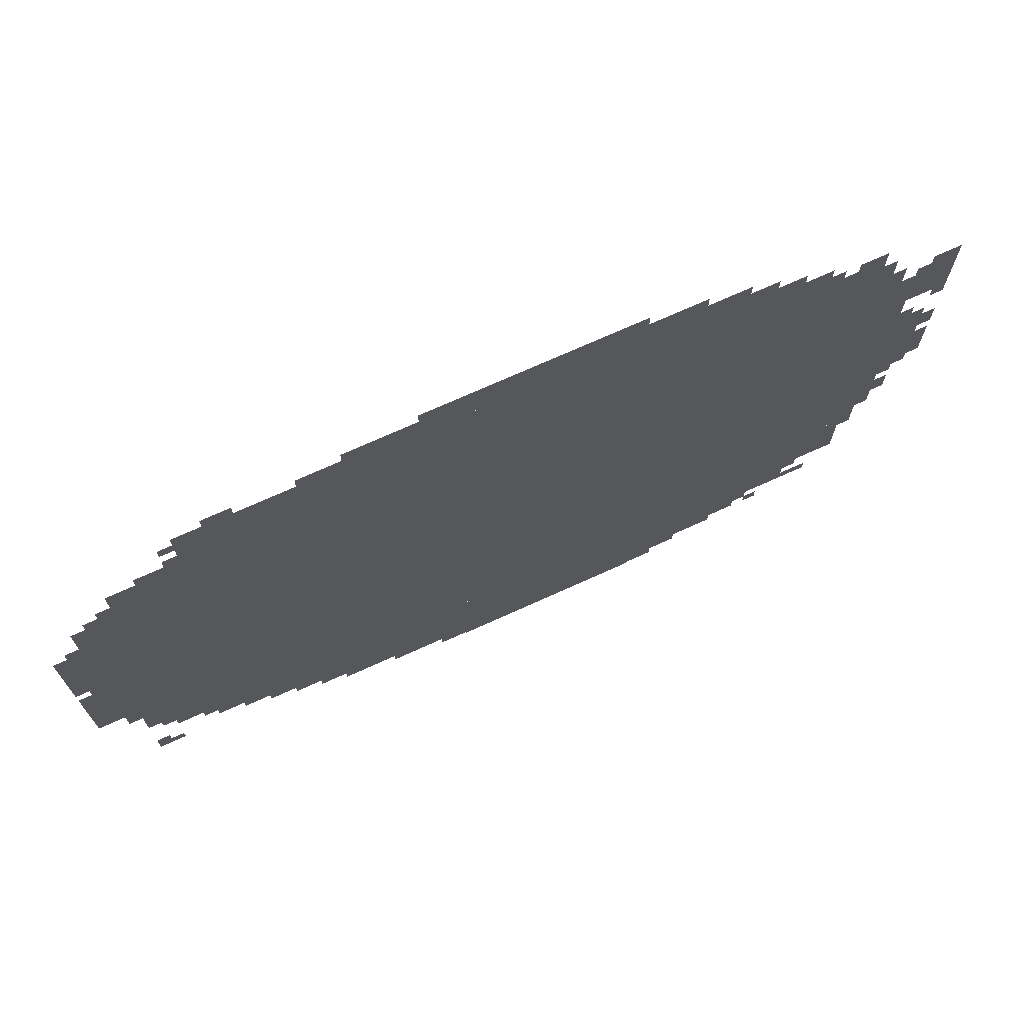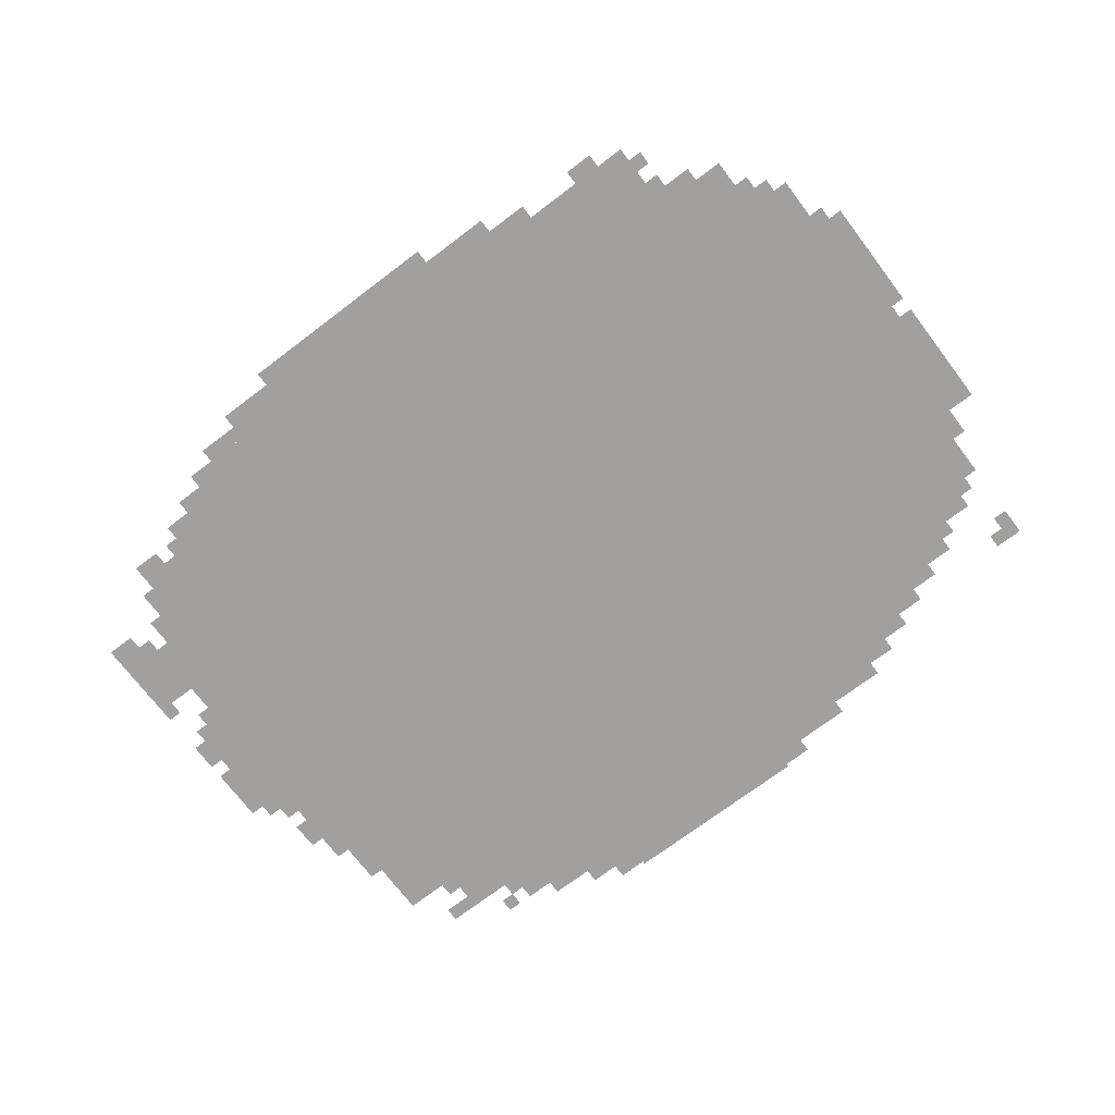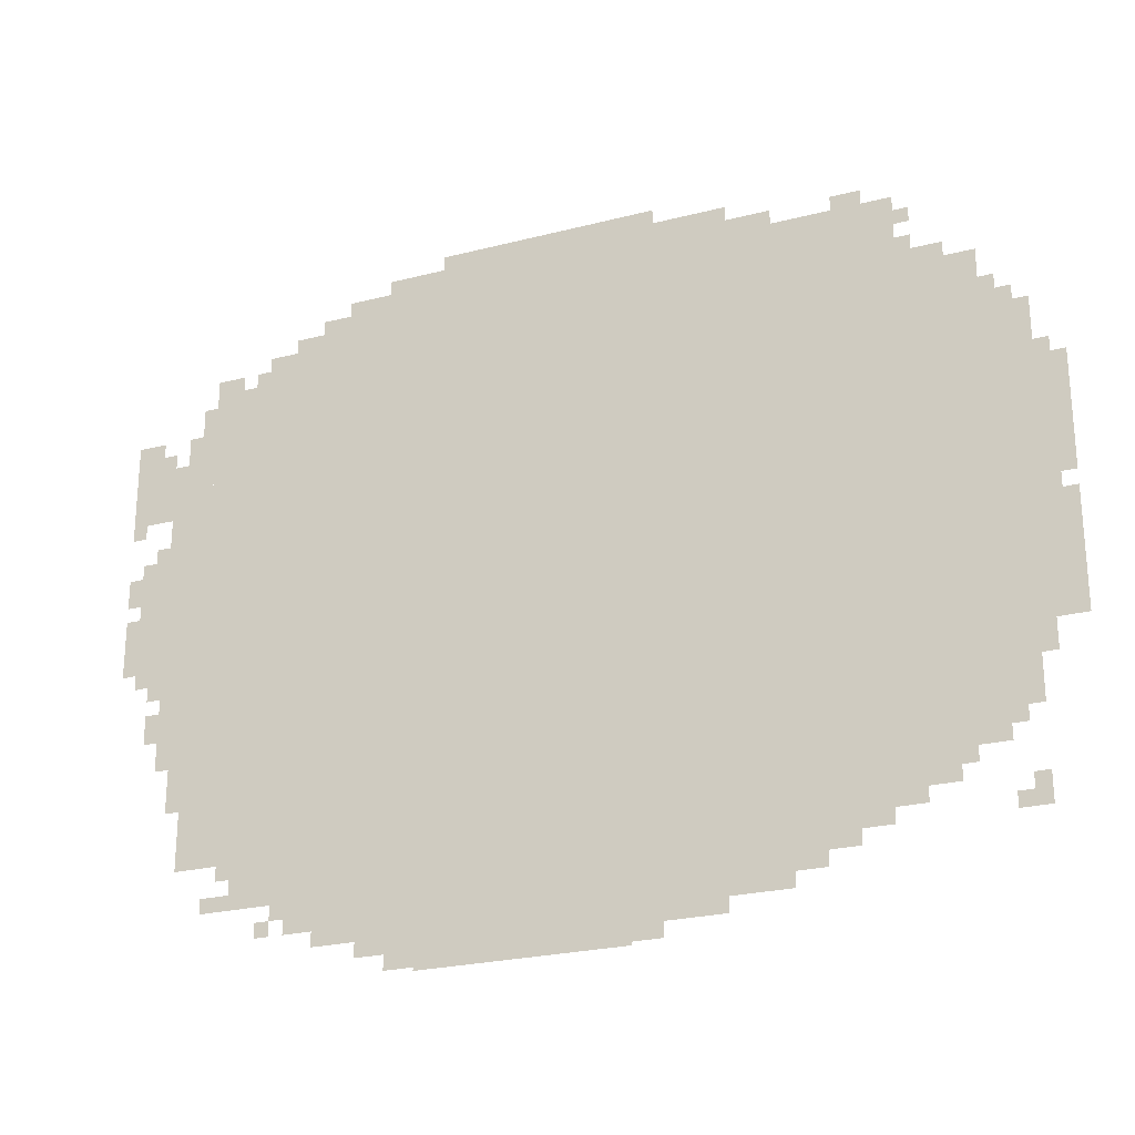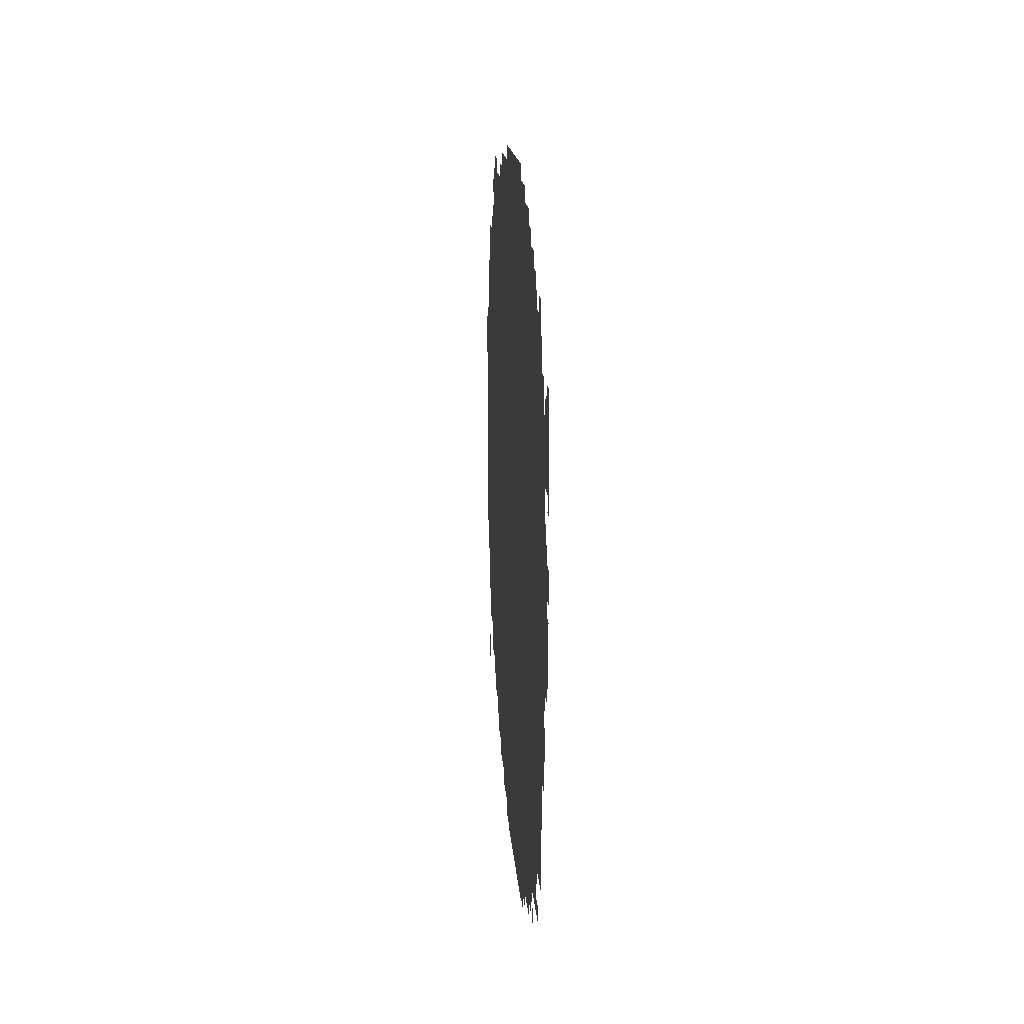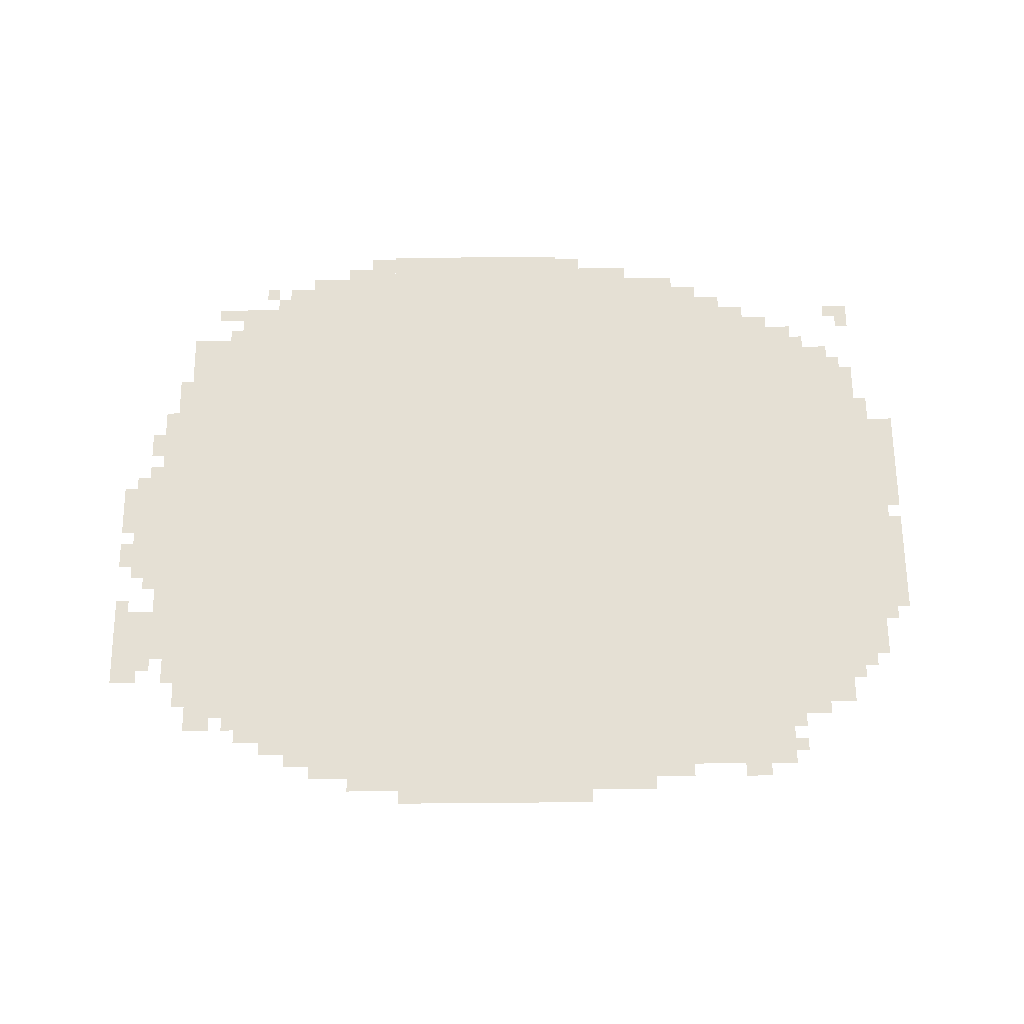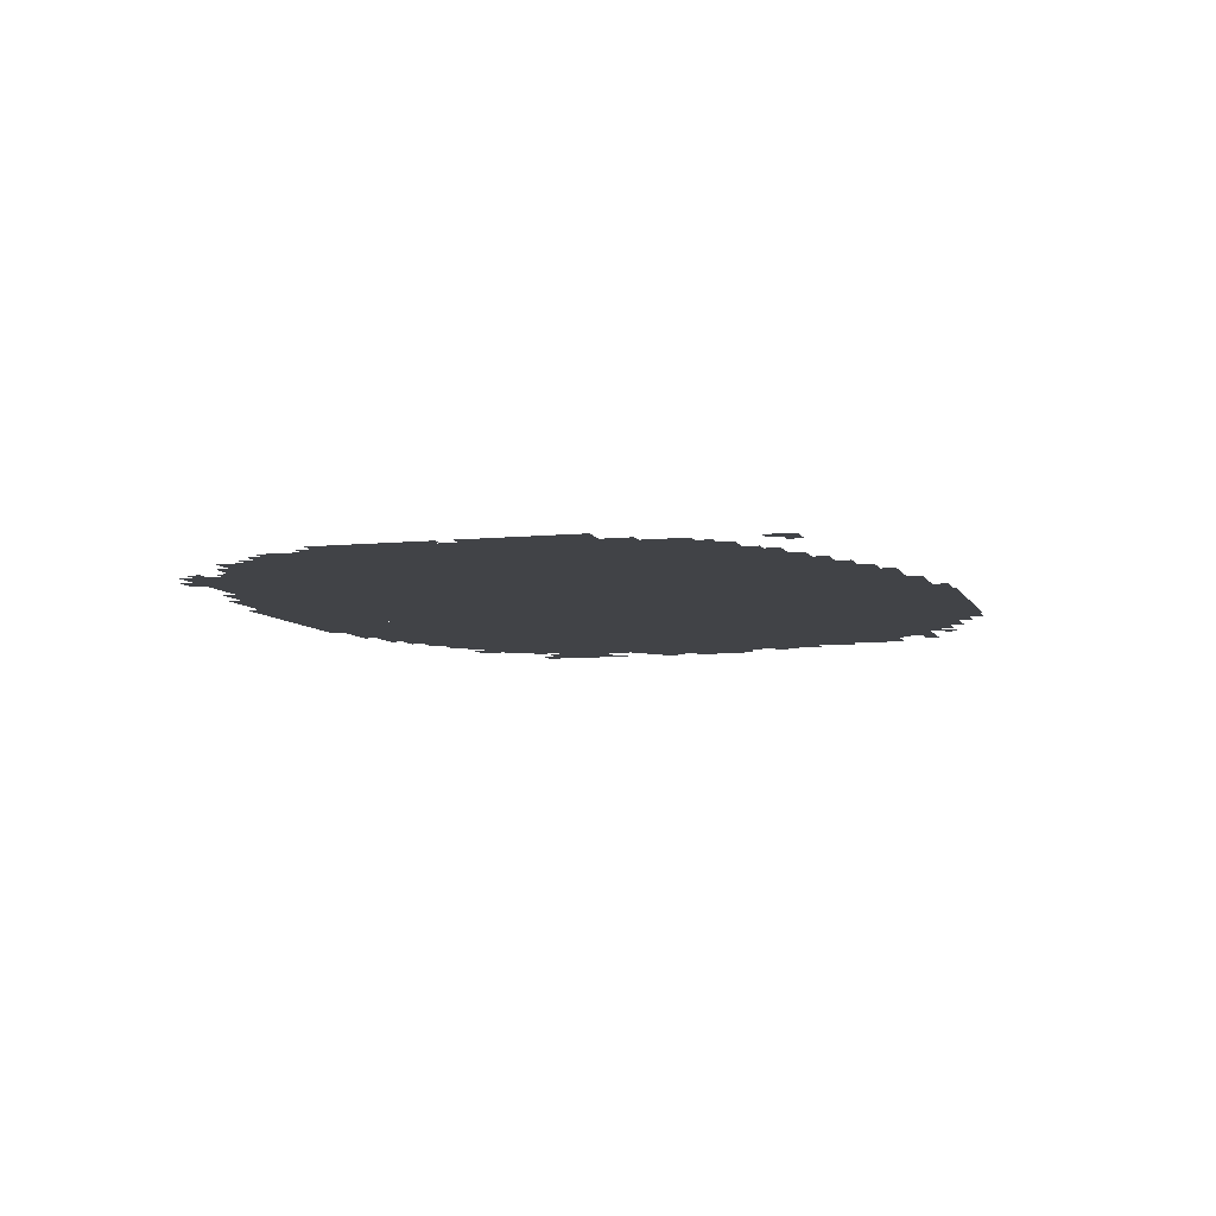
<metadata>
{"format":"obj","ext":"obj","renderer":"f3d","projection":"perspective","resolution":1024,"background":"white","views":[{"elev":71.1,"azim":-24.5,"up":"+Y"},{"elev":-71.8,"azim":-142.8,"up":"+Z"},{"elev":-24.6,"azim":-157.1,"up":"+Y"},{"elev":13.9,"azim":86.4,"up":"+Y"},{"elev":65.4,"azim":179.5,"up":"+Z"},{"elev":-7.1,"azim":-73.5,"up":"+Z"}]}
</metadata>
<code>
g z47_2-mesh
v -192 263 0
v -192 1351 0
v -1024 1351 0
v -1024 263 0
v -1024 263 0
v -1024 1351 0
v -1824 1351 0
v -1824 263 0
v -480 71 0
v -480 263 0
v -992 263 0
v -992 71 0
v -992 71 0
v -992 263 0
v -1472 263 0
v -1472 71 0
v -1088 1351 0
v -1088 1479 0
v -1728 1479 0
v -1728 1351 0
v -448 1351 0
v -448 1479 0
v -1088 1479 0
v -1088 1351 0
v -1824 807 0
v -1824 1191 0
v -1984 1191 0
v -1984 807 0
v -1824 455 0
v -1824 807 0
v -1984 807 0
v -1984 455 0
v -96 487 0
v -96 839 0
v -192 839 0
v -192 487 0
v -96 839 0
v -96 1191 0
v -192 1191 0
v -192 839 0
v -992 1479 0
v -992 1543 0
v -1376 1543 0
v -1376 1479 0
v -608 1479 0
v -608 1543 0
v -992 1543 0
v -992 1479 0
v -928 0 0
v -928 71 0
v -1152 71 0
v -1152 0 0
v -704 0 0
v -704 71 0
v -928 71 0
v -928 0 0
v -288 167 0
v -288 263 0
v -480 263 0
v -480 167 0
v 0 1063 0
v 0 1223 0
v -96 1223 0
v -96 1063 0
v -1824 359 0
v -1824 455 0
v -1952 455 0
v -1952 359 0
v -32 807 0
v -32 967 0
v -96 967 0
v -96 807 0
v -1984 807 0
v -1984 1095 0
v -2016 1095 0
v -2016 807 0
v -1984 519 0
v -1984 807 0
v -2016 807 0
v -2016 519 0
v -1536 135 0
v -1536 263 0
v -1600 263 0
v -1600 135 0
v -1824 1191 0
v -1824 1319 0
v -1888 1319 0
v -1888 1191 0
v -320 1351 0
v -320 1415 0
v -448 1415 0
v -448 1351 0
v -736 1543 0
v -736 1575 0
v -992 1575 0
v -992 1543 0
v -32 679 0
v -32 807 0
v -96 807 0
v -96 679 0
v -992 1543 0
v -992 1575 0
v -1216 1575 0
v -1216 1543 0
v -1600 167 0
v -1600 263 0
v -1664 263 0
v -1664 167 0
v -1472 167 0
v -1472 263 0
v -1536 263 0
v -1536 167 0
v -416 103 0
v -416 167 0
v -480 167 0
v -480 103 0
v -160 359 0
v -160 487 0
v -192 487 0
v -192 359 0
v -1664 199 0
v -1664 263 0
v -1728 263 0
v -1728 199 0
v -1824 295 0
v -1824 359 0
v -1888 359 0
v -1888 295 0
v -2016 807 0
v -2016 935 0
v -2047 935 0
v -2047 807 0
v -2016 935 0
v -2016 1063 0
v -2047 1063 0
v -2047 935 0
v -2016 647 0
v -2016 775 0
v -2047 775 0
v -2047 647 0
v -1472 103 0
v -1472 167 0
v -1536 167 0
v -1536 103 0
v -2016 519 0
v -2016 647 0
v -2047 647 0
v -2047 519 0
v -1152 39 0
v -1152 71 0
v -1248 71 0
v -1248 39 0
v -160 263 0
v -160 359 0
v -192 359 0
v -192 263 0
v -1248 39 0
v -1248 71 0
v -1344 71 0
v -1344 39 0
v -1888 1191 0
v -1888 1255 0
v -1920 1255 0
v -1920 1191 0
v 0 871 0
v 0 935 0
v -32 935 0
v -32 871 0
v 0 1223 0
v 0 1255 0
v -64 1255 0
v -64 1223 0
v -192 1351 0
v -192 1383 0
v -256 1383 0
v -256 1351 0
v -384 1415 0
v -384 1447 0
v -448 1447 0
v -448 1415 0
v -128 1191 0
v -128 1255 0
v -160 1255 0
v -160 1191 0
v -224 167 0
v -224 199 0
v -288 199 0
v -288 167 0
v -640 7 0
v -640 39 0
v -704 39 0
v -704 7 0
v -1152 7 0
v -1152 39 0
v -1216 39 0
v -1216 7 0
v -64 551 0
v -64 615 0
v -96 615 0
v -96 551 0
v -1728 231 0
v -1728 263 0
v -1792 263 0
v -1792 231 0
v -1920 167 0
v -1920 231 0
v -1952 231 0
v -1952 167 0
v -1600 1479 0
v -1600 1511 0
v -1664 1511 0
v -1664 1479 0
v -576 39 0
v -576 71 0
v -640 71 0
v -640 39 0
v -640 39 0
v -640 71 0
v -704 71 0
v -704 39 0
v 0 711 0
v 0 775 0
v -32 775 0
v -32 711 0
v -160 1191 0
v -160 1255 0
v -192 1255 0
v -192 1191 0
v 0 775 0
v 0 839 0
v -32 839 0
v -32 775 0
v -512 1479 0
v -512 1511 0
v -576 1511 0
v -576 1479 0
v -128 423 0
v -128 487 0
v -160 487 0
v -160 423 0
v -1376 1479 0
v -1376 1511 0
v -1440 1511 0
v -1440 1479 0
v -160 1255 0
v -160 1319 0
v -192 1319 0
v -192 1255 0
v -1888 327 0
v -1888 359 0
v -1920 359 0
v -1920 327 0
v -64 647 0
v -64 679 0
v -96 679 0
v -96 647 0
v -64 967 0
v -64 999 0
v -96 999 0
v -96 967 0
v -256 231 0
v -256 263 0
v -288 263 0
v -288 231 0
v -352 103 0
v -352 135 0
v -384 135 0
v -384 103 0
v -384 135 0
v -384 167 0
v -416 167 0
v -416 135 0
v -1888 167 0
v -1888 199 0
v -1920 199 0
v -1920 167 0
v 0 1031 0
v 0 1063 0
v -32 1063 0
v -32 1031 0
v -128 391 0
v -128 423 0
v -160 423 0
v -160 391 0
v -576 1479 0
v -576 1511 0
v -608 1511 0
v -608 1479 0
v -1440 1479 0
v -1440 1511 0
v -1472 1511 0
v -1472 1479 0
v -1728 1415 0
v -1728 1447 0
v -1760 1447 0
v -1760 1415 0
v -1920 1191 0
v -1920 1223 0
v -1952 1223 0
v -1952 1191 0
v -1728 1351 0
v -1728 1383 0
v -1760 1383 0
v -1760 1351 0
v -288 1351 0
v -288 1383 0
v -320 1383 0
v -320 1351 0
g z47_2-mesh_0
f 3 2 1
f 1 4 3
f 7 6 5
f 5 8 7
f 11 10 9
f 9 12 11
f 15 14 13
f 13 16 15
f 19 18 17
f 17 20 19
f 23 22 21
f 21 24 23
f 27 26 25
f 25 28 27
f 31 30 29
f 29 32 31
f 35 34 33
f 33 36 35
f 39 38 37
f 37 40 39
f 43 42 41
f 41 44 43
f 47 46 45
f 45 48 47
f 51 50 49
f 49 52 51
f 55 54 53
f 53 56 55
f 59 58 57
f 57 60 59
f 63 62 61
f 61 64 63
f 67 66 65
f 65 68 67
f 71 70 69
f 69 72 71
f 75 74 73
f 73 76 75
f 79 78 77
f 77 80 79
f 83 82 81
f 81 84 83
f 87 86 85
f 85 88 87
f 91 90 89
f 89 92 91
f 95 94 93
f 93 96 95
f 99 98 97
f 97 100 99
f 103 102 101
f 101 104 103
f 107 106 105
f 105 108 107
f 111 110 109
f 109 112 111
f 115 114 113
f 113 116 115
f 119 118 117
f 117 120 119
f 123 122 121
f 121 124 123
f 127 126 125
f 125 128 127
f 131 130 129
f 129 132 131
f 135 134 133
f 133 136 135
f 139 138 137
f 137 140 139
f 143 142 141
f 141 144 143
f 147 146 145
f 145 148 147
f 151 150 149
f 149 152 151
f 155 154 153
f 153 156 155
f 159 158 157
f 157 160 159
f 163 162 161
f 161 164 163
f 167 166 165
f 165 168 167
f 171 170 169
f 169 172 171
f 175 174 173
f 173 176 175
f 179 178 177
f 177 180 179
f 183 182 181
f 181 184 183
f 187 186 185
f 185 188 187
f 191 190 189
f 189 192 191
f 195 194 193
f 193 196 195
f 199 198 197
f 197 200 199
f 203 202 201
f 201 204 203
f 207 206 205
f 205 208 207
f 211 210 209
f 209 212 211
f 215 214 213
f 213 216 215
f 219 218 217
f 217 220 219
f 223 222 221
f 221 224 223
f 227 226 225
f 225 228 227
f 231 230 229
f 229 232 231
f 235 234 233
f 233 236 235
f 239 238 237
f 237 240 239
f 243 242 241
f 241 244 243
f 247 246 245
f 245 248 247
f 251 250 249
f 249 252 251
f 255 254 253
f 253 256 255
f 259 258 257
f 257 260 259
f 263 262 261
f 261 264 263
f 267 266 265
f 265 268 267
f 271 270 269
f 269 272 271
f 275 274 273
f 273 276 275
f 279 278 277
f 277 280 279
f 283 282 281
f 281 284 283
f 287 286 285
f 285 288 287
f 291 290 289
f 289 292 291
f 295 294 293
f 293 296 295
f 299 298 297
f 297 300 299
f 303 302 301
f 301 304 303
f 307 306 305
f 305 308 307

</code>
